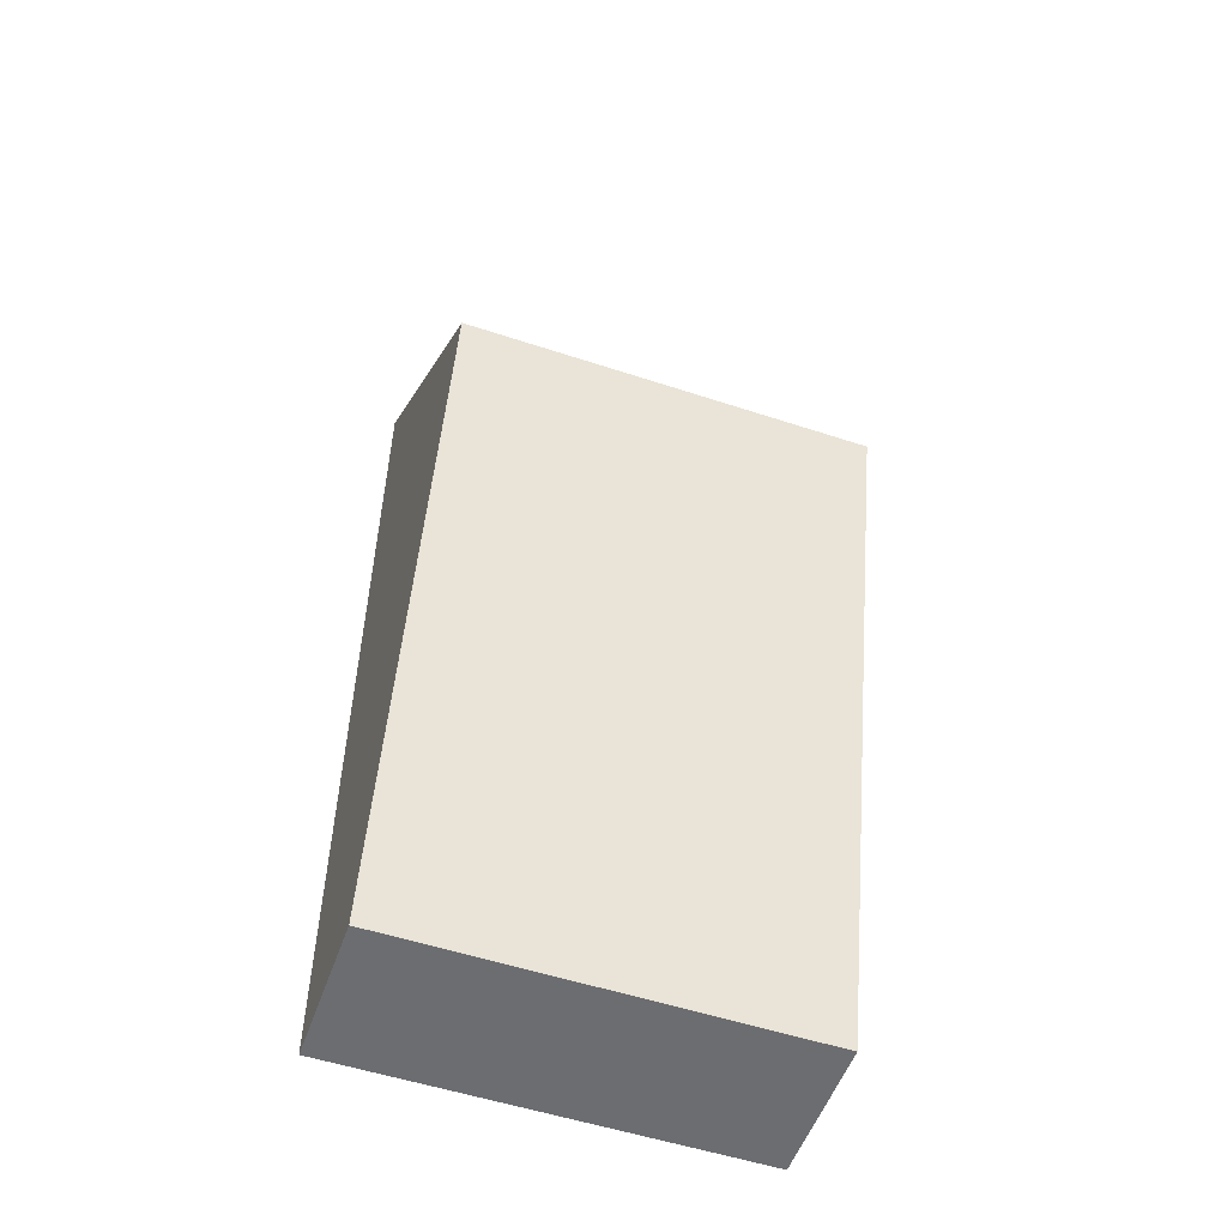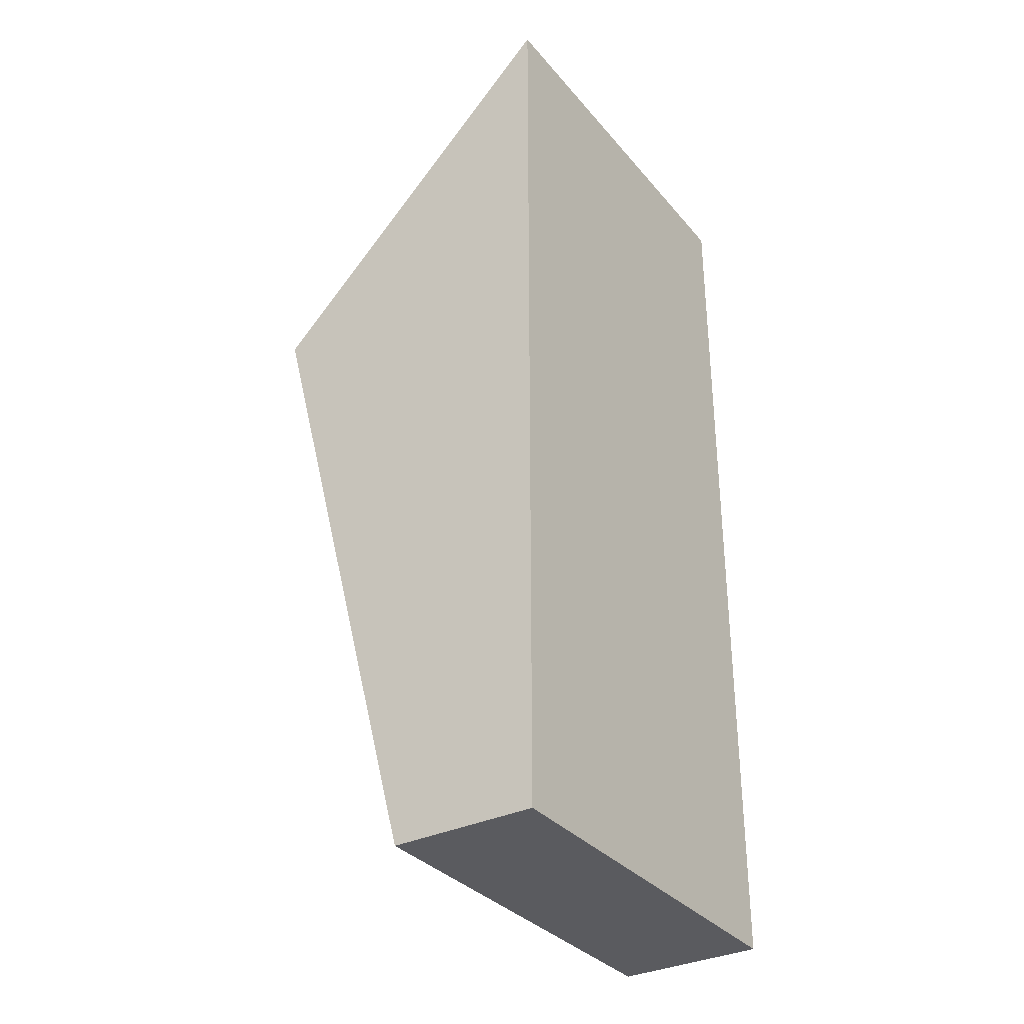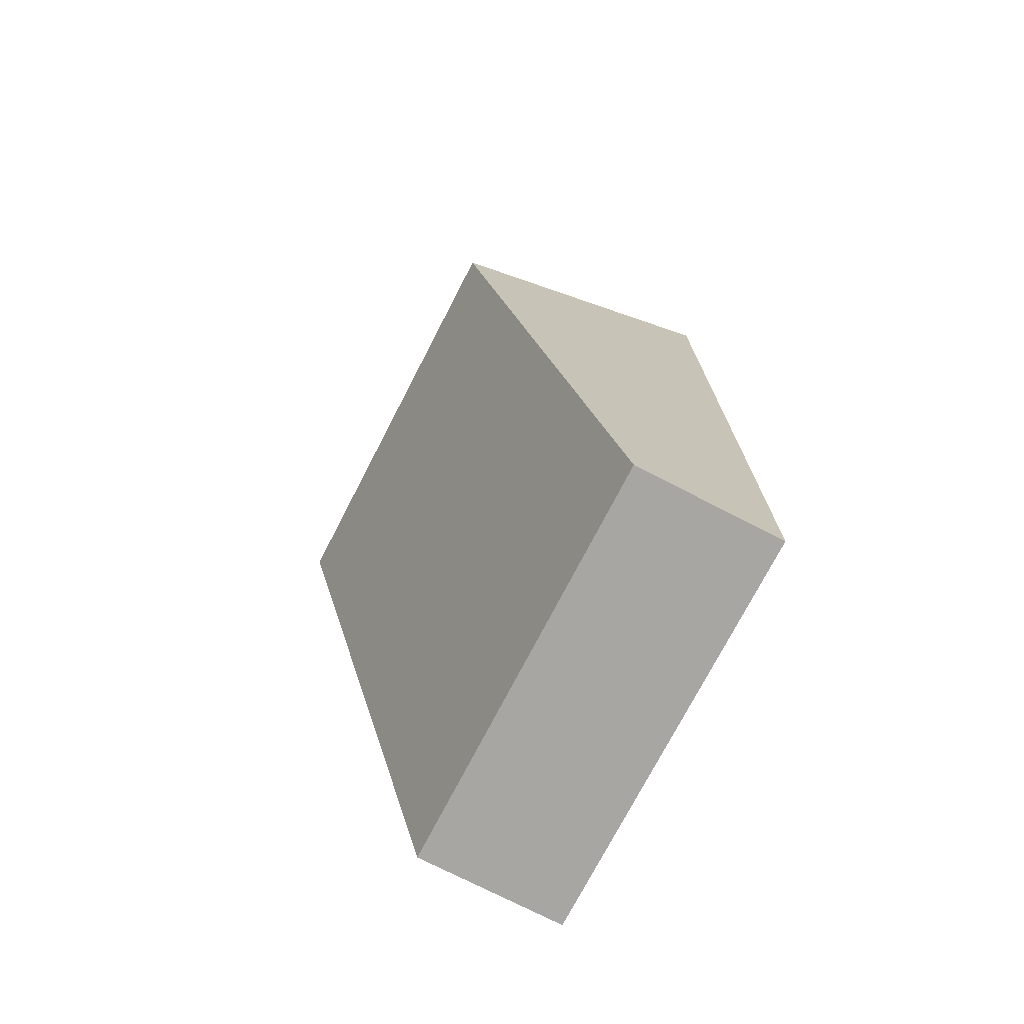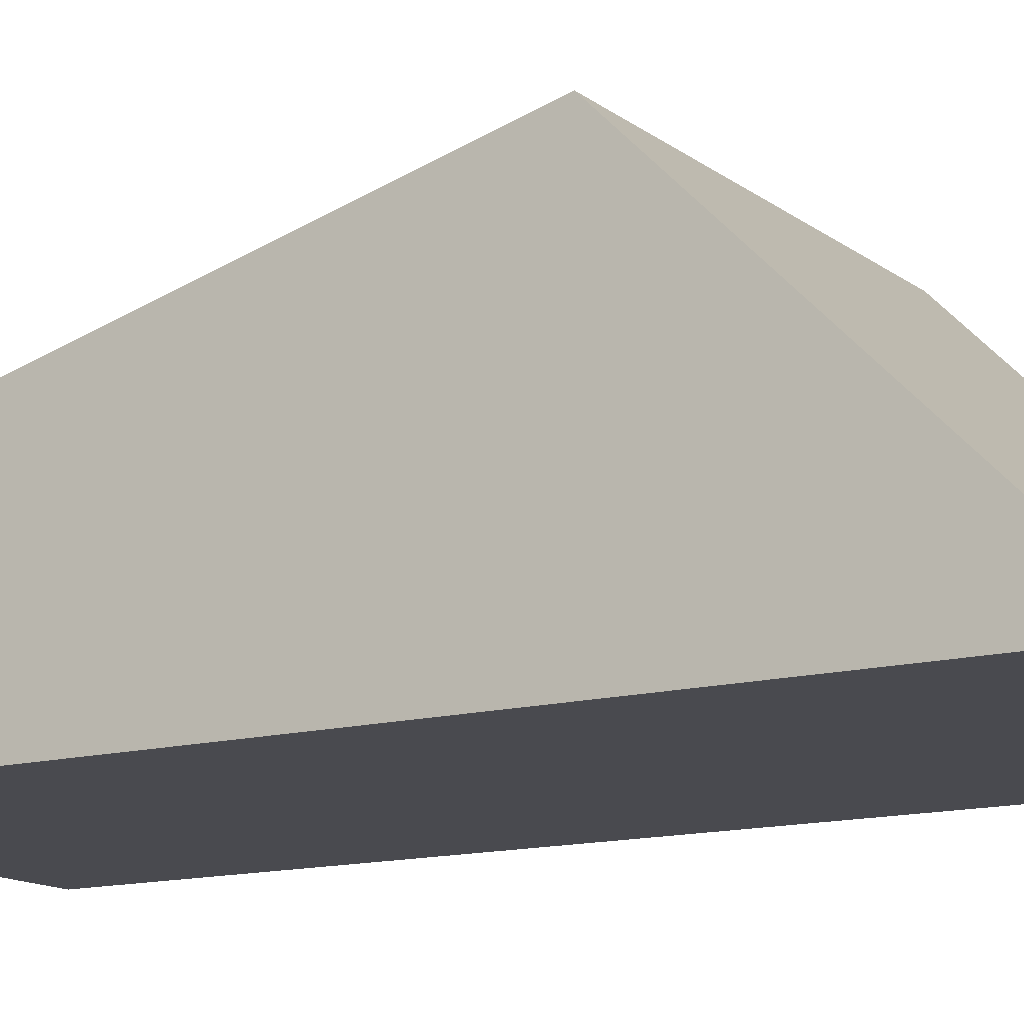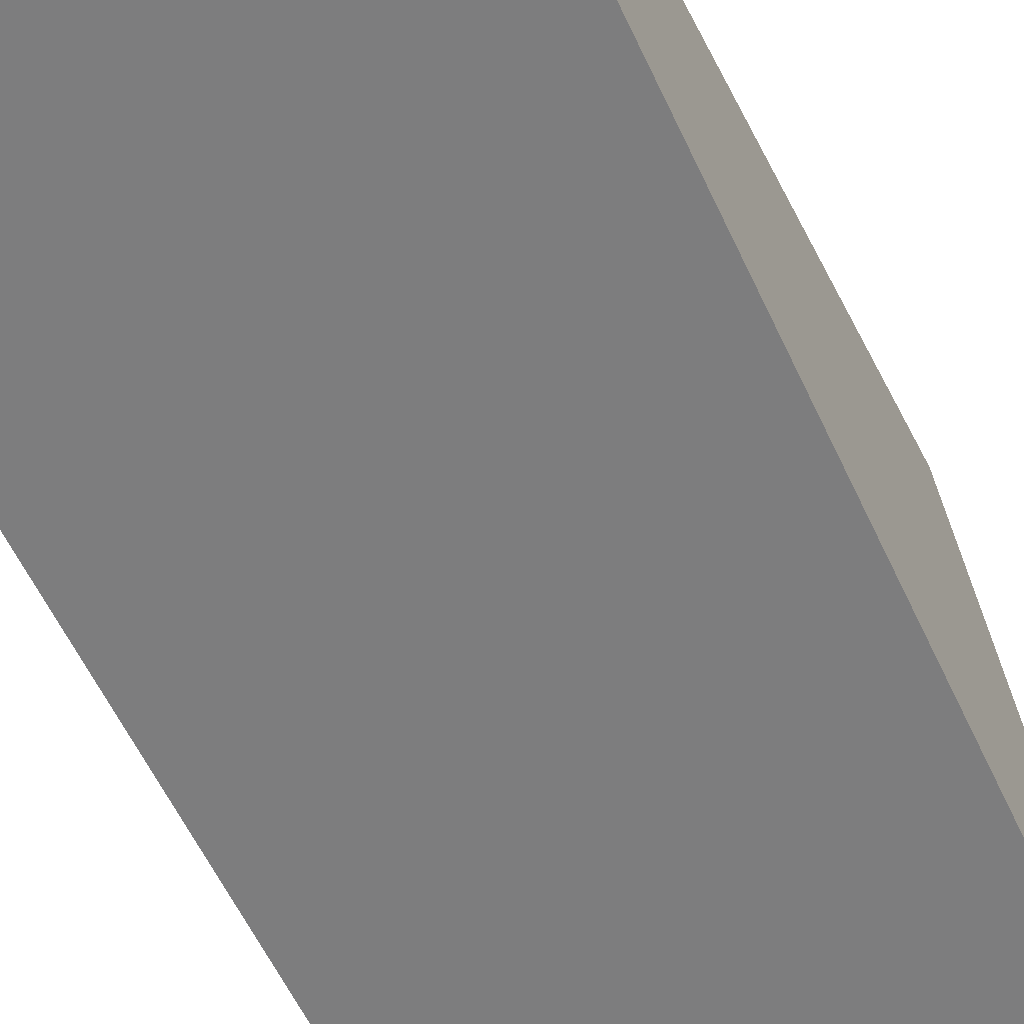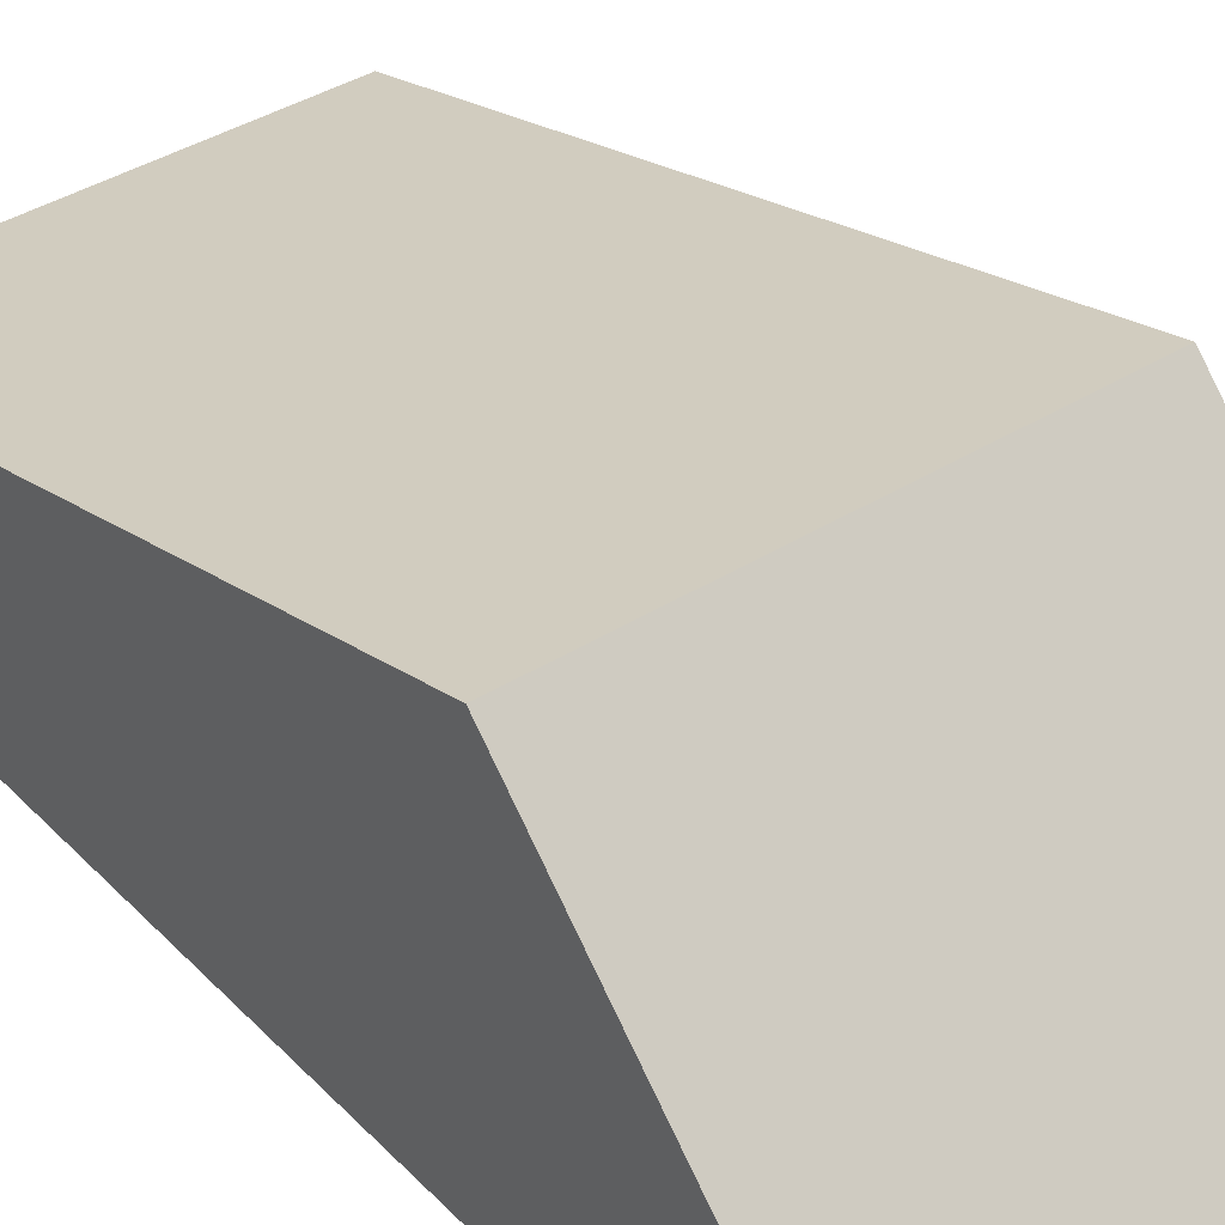
<metadata>
{"format":"obj","ext":"obj","renderer":"f3d","projection":"perspective","resolution":1024,"background":"white","views":[{"elev":-54.0,"azim":-19.3,"up":"+Y"},{"elev":-33.4,"azim":123.6,"up":"+Y"},{"elev":-74.0,"azim":62.7,"up":"+Y"},{"elev":-13.5,"azim":121.7,"up":"+Z"},{"elev":-59.2,"azim":25.0,"up":"+Z"},{"elev":38.7,"azim":141.7,"up":"+Z"}]}
</metadata>
<code>
g Cube.014
v 0.007 0.07346 -0.01
v 0.007 0.04103 -0.01
v 0.007 0.04103 -0.004971
v 0.007 0.06284 0.0007435
v -0.007 0.07346 -0.01
v -0.007 0.06284 0.0007435
v -0.007 0.04103 -0.004971
v -0.007 0.04103 -0.01
v 0.007 0.04103 -0.01
v 0.007 0.07346 -0.01
v -0.007 0.07346 -0.01
v -0.007 0.04103 -0.01
v 0.007 0.07346 -0.01
v 0.007 0.06284 0.0007435
v -0.007 0.06284 0.0007435
v -0.007 0.07346 -0.01
v 0.007 0.04103 -0.004971
v 0.007 0.04103 -0.01
v -0.007 0.04103 -0.01
v -0.007 0.04103 -0.004971
v 0.007 0.06284 0.0007435
v 0.007 0.04103 -0.004971
v -0.007 0.04103 -0.004971
v -0.007 0.06284 0.0007435
g Cube.014_0
f 3 2 1
f 4 3 1
f 7 6 5
f 8 7 5
f 11 10 9
f 12 11 9
f 15 14 13
f 16 15 13
f 19 18 17
f 20 19 17
f 23 22 21
f 24 23 21

</code>
